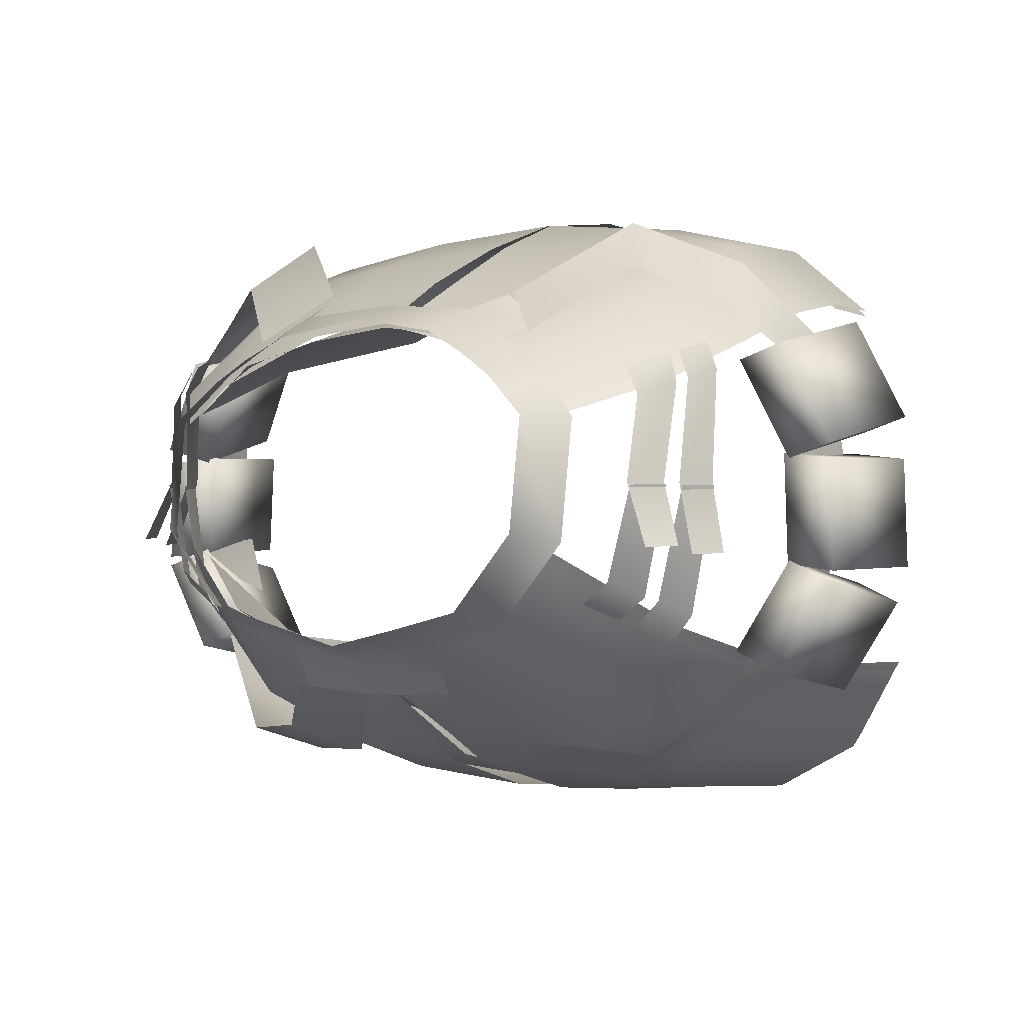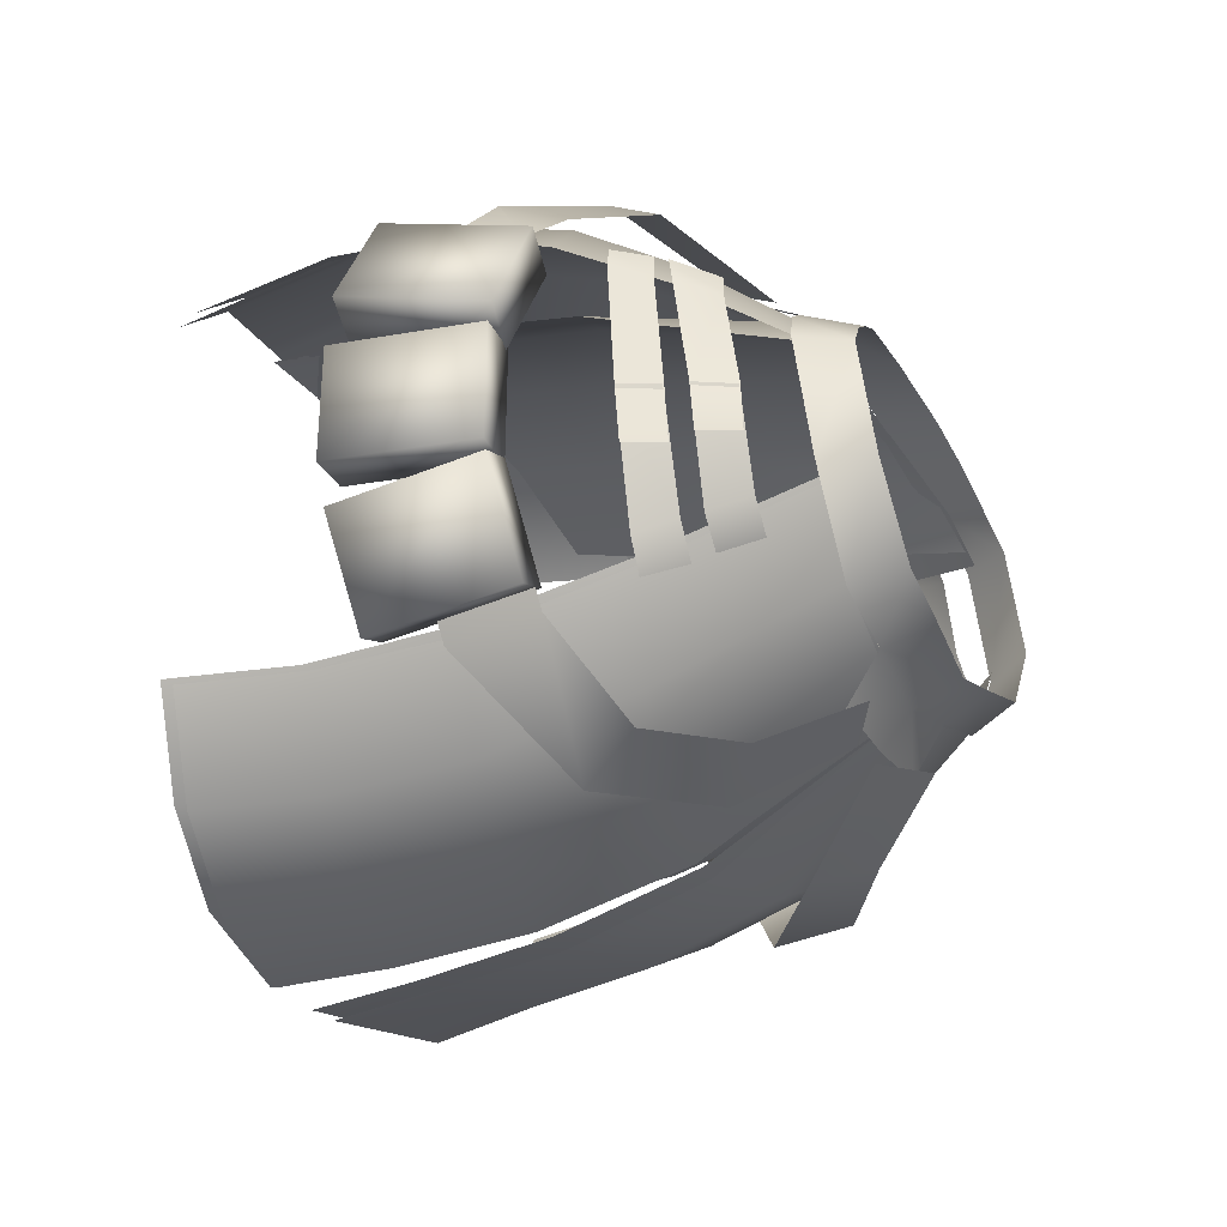
<metadata>
{"format":"obj","ext":"obj","renderer":"f3d","projection":"perspective","resolution":1024,"background":"white","views":[{"elev":0.6,"azim":-147.5,"up":"+Z"},{"elev":-26.2,"azim":114.4,"up":"+Z"}]}
</metadata>
<code>
g mesh00
v -7.068 -6.934 -14.16
v -13.27 -5.466 -9.842
v -11.04 3.141 -7.868
v -13.44 3.286 -4.236
v 14.18 3.286 5.848
v 11.04 2.061 9.287
v 16.87 -10.11 9.541
v 8.941 -12.25 13.73
v 13.27 -13.04 -12.26
v 13.26 -20.61 -13.3
v 7.15 -14.6 -16.23
v 7.231 -22.28 -17.06
v 0 -15.61 -18.25
v 0 -23.38 -19.03
v -7.15 -14.6 -16.23
v -7.231 -22.28 -17.06
v -13.27 -13.04 -12.26
v -13.26 -20.61 -13.3
v 13.44 3.286 -4.236
v 13.27 -5.466 -9.842
v 11.04 3.141 -7.868
v 7.068 -6.934 -14.16
v 5.923 3.121 -9.887
v 0 -7.831 -16.15
v 0 3.286 -11.28
v -7.068 -6.934 -14.16
v -5.923 3.121 -9.887
v -11.04 3.141 -7.868
v -13.27 -13.04 -12.26
v -13.27 -5.466 -9.842
v -7.15 -14.6 -16.23
v -7.068 -6.934 -14.16
v 0 -15.61 -18.25
v 0 -7.831 -16.15
v 7.15 -14.6 -16.23
v 7.068 -6.934 -14.16
v 13.27 -13.04 -12.26
v 13.27 -5.466 -9.842
v 16.33 -17.78 11.07
v 8.825 -19.44 14.82
v 0 -20.39 16.24
v 0 -13.48 15.26
v -8.825 -19.44 14.82
v -8.941 -12.25 13.73
v -16.33 -17.78 11.07
v -16.87 -10.11 9.541
v -14.18 3.286 5.848
v -16.87 -10.11 9.541
v -11.04 2.061 9.287
v -8.941 -12.25 13.73
v -5.923 1.109 10.89
v 0 -13.48 15.26
v 0 0.7067 11.7
v 8.941 -12.25 13.73
v 5.923 1.109 10.89
v 11.04 2.061 9.287
v -16.33 -17.78 11.07
v -15.79 -25.45 12.59
v -8.825 -19.44 14.82
v -8.708 -26.62 15.91
v 0 -20.39 16.24
v 0 -27.3 17.21
v 8.825 -19.44 14.82
v 8.708 -26.62 15.91
v 16.33 -17.78 11.07
v 15.79 -25.45 12.59
f 1 2 3
f 3 2 4
f 5 6 7
f 7 6 8
f 9 10 11
f 11 10 12
f 11 12 13
f 13 12 14
f 13 14 15
f 15 14 16
f 15 16 17
f 17 16 18
f 19 20 21
f 21 20 22
f 21 22 23
f 23 22 24
f 23 24 25
f 25 24 26
f 25 26 27
f 27 26 28
f 29 30 31
f 31 30 32
f 31 32 33
f 33 32 34
f 33 34 35
f 35 34 36
f 35 36 37
f 37 36 38
f 39 7 40
f 40 7 8
f 40 8 41
f 41 8 42
f 41 42 43
f 43 42 44
f 43 44 45
f 45 44 46
f 47 48 49
f 49 48 50
f 49 50 51
f 51 50 52
f 51 52 53
f 53 52 54
f 53 54 55
f 55 54 56
f 57 58 59
f 59 58 60
f 59 60 61
f 61 60 62
f 61 62 63
f 63 62 64
f 63 64 65
f 65 64 66
v 26.8 -17.23 -1.389
v 26.37 -11.04 -1.376
v 25.17 -9.593 9.836
v 11.01 -27.54 -21.72
v 20.16 -33.37 -18.54
v 13.26 -35.13 -22.24
v 1.487 -29.45 -22.73
v 2.466 -37.4 -23.24
v 2.431 -28.81 -23.18
v 13.26 -34.18 -22.74
v 3.563 -36.38 -23.74
v 11.01 -26.96 -22.16
v 20.16 -32.48 -19.04
v 8.26 -26.48 20.48
v -4.977 -36.57 20.13
v 6.029 -36.37 20.61
v 22.53 -23.73 13.97
v 13.92 -35.28 19.25
v 20.17 -34.58 14.3
v 7.61 -5.4 14.29
v 12.28 2.866 7.868
v 5.508 1.329 11.23
v 21.51 -10 -10.38
v 24.82 -9.46 -11.69
v 22.32 -19.2 -12.14
v 25.62 -18.66 -13.46
v 28.56 -9.919 -5.483
v 25.25 -10.46 -4.166
v 29.36 -19.12 -7.247
v 26.05 -19.66 -5.931
v 25.19 -10.53 2.675
v 28.57 -9.787 3.696
v 26.63 -19.63 4.541
v 30 -18.89 5.562
v 25.26 -9.01 10.33
v 21.89 -9.751 9.313
v 26.69 -18.11 12.2
v 23.32 -18.85 11.18
v 25.09 -10.54 -4.444
v 28.64 -10.02 -4.791
v 26.47 -19.84 -4.422
v 30.01 -19.32 -4.768
v 28.31 -10.11 2.657
v 24.76 -10.64 3.003
v 29.69 -19.41 2.679
v 26.14 -19.94 3.025
v 25.17 -9.593 9.836
v 21.58 -8.534 12.95
v 20.23 -13.76 16.21
v 16.43 -5.026 15.49
v 13.83 -9.389 18.99
v 25.6 -15.79 10.32
v 20.23 -13.76 16.21
v 11.21 0.08834 11.09
v 7.701 -3.668 14.59
v 16.43 -5.026 15.49
v 13.83 -9.389 18.99
v 10.58 -2.387 -16.49
v 17.13 -6.474 -17.44
v 6.485 -5.391 -18.29
v 14.21 -10.84 -19.24
v 14.21 -10.84 -19.24
v 17.13 -6.474 -17.44
v 21.94 -9.738 -12.04
v 22.26 -15.41 -13.11
v 15.76 -6.593 -14.15
v 11.26 3.881 -7.652
v 14.48 4.442 -2.855
v 15.76 -6.423 -14.65
v 11.26 3.761 -8.152
v 14.48 4.304 -3.355
v 24.82 -9.46 -11.69
v 28.56 -9.919 -5.483
v 25.62 -18.66 -13.46
v 29.36 -19.12 -7.247
v 22.32 -19.2 -12.14
v 26.05 -19.66 -5.931
v 21.51 -10 -10.38
v 25.25 -10.46 -4.166
v 28.57 -9.787 3.696
v 25.26 -9.01 10.33
v 30 -18.89 5.562
v 26.69 -18.11 12.2
v 26.63 -19.63 4.541
v 23.32 -18.85 11.18
v 25.19 -10.53 2.675
v 21.89 -9.751 9.313
v 28.64 -10.02 -4.791
v 28.31 -10.11 2.657
v 30.01 -19.32 -4.768
v 29.69 -19.41 2.679
v 26.47 -19.84 -4.422
v 26.14 -19.94 3.025
v 25.09 -10.54 -4.444
v 24.76 -10.64 3.003
v 19.46 -5.251 -8.478
v 15.76 -6.593 -14.15
v 20.56 -15.21 -11.01
v 16.86 -16.45 -16.84
v 21.66 -24.64 -12.15
v 17.96 -25.79 -18.12
v 23.86 -32.42 -12.48
v 11.01 -27.54 -21.72
v 9.883 -18.2 -20.38
v 8.755 -8.348 -17.64
v 5.923 3.638 -9.703
v 0.9974 -19.93 -21.4
v 9.883 -18.2 -20.38
v 0.5083 -9.896 -18.67
v 8.755 -8.348 -17.64
v 0.05038 3.343 -11.26
v 5.923 3.638 -9.703
v 11.01 -26.96 -22.16
v 1.865 -19.6 -22.08
v 9.883 -17.92 -21.05
v 1.299 -9.623 -19.17
v 8.755 -8.122 -18.14
v 0.3343 2.25 -11.68
v 5.923 3.509 -9.984
v 19.46 -5.122 -8.978
v 15.76 -6.423 -14.65
v 20.56 -15.02 -11.74
v 16.86 -16.22 -17.51
v 21.66 -24.15 -12.6
v 17.96 -25.26 -18.57
v 23.86 -31.56 -12.98
v 9.883 -17.92 -21.05
v 8.755 -8.122 -18.14
v -4.977 -36.57 20.13
v 8.26 -26.48 20.48
v -1.432 -27.73 21.49
v 9.119 -19.41 19.73
v 0.08884 -20.78 20.75
v 8.941 -12.13 17.36
v 0.5111 -13.63 18.39
v 7.61 -5.4 14.29
v 0.8912 -6.788 15.36
v 5.508 1.329 11.23
v 0.3105 0.05463 12.04
v 13.92 -35.28 19.25
v 22.53 -23.73 13.97
v 16.2 -25.24 18.68
v 23.1 -16.53 12.91
v 17.02 -17.94 17.99
v 22.63 -9.131 10.58
v 16.8 -10.43 15.67
v 20.23 -2.498 7.691
v 14.92 -3.782 12.3
v 15 3.63 5.183
v 12.28 2.866 7.868
v 12.28 2.866 7.868
v 7.61 -5.4 14.29
v 14.92 -3.782 12.3
v 8.941 -12.13 17.36
v 16.8 -10.43 15.67
v 9.119 -19.41 19.73
v 17.02 -17.94 17.99
v 8.26 -26.48 20.48
v 16.2 -25.24 18.68
v 13.92 -35.28 19.25
f 67 68 69
f 70 71 72
f 73 72 74
f 75 76 77
f 78 79 76
f 80 81 82
f 83 84 85
f 86 87 88
f 89 90 91
f 91 90 92
f 93 94 95
f 95 94 96
f 97 98 99
f 99 98 100
f 101 102 103
f 103 102 104
f 105 106 107
f 107 106 108
f 109 110 111
f 111 110 112
f 113 114 115
f 115 114 116
f 115 116 117
f 67 69 118
f 118 69 119
f 120 121 122
f 122 121 123
f 124 125 126
f 126 125 127
f 128 129 130
f 68 67 130
f 130 67 131
f 130 131 128
f 132 133 134
f 135 136 137
f 138 139 140
f 140 139 141
f 140 141 142
f 142 141 143
f 142 143 144
f 144 143 145
f 144 145 138
f 138 145 139
f 146 147 148
f 148 147 149
f 148 149 150
f 150 149 151
f 150 151 152
f 152 151 153
f 152 153 146
f 146 153 147
f 154 155 156
f 156 155 157
f 156 157 158
f 158 157 159
f 158 159 160
f 160 159 161
f 160 161 154
f 154 161 155
f 134 162 163
f 163 162 164
f 163 164 165
f 165 164 166
f 165 166 167
f 167 166 168
f 167 168 71
f 71 169 167
f 167 169 170
f 167 170 165
f 165 170 171
f 165 171 132
f 132 171 172
f 132 172 133
f 72 73 70
f 70 73 173
f 70 173 174
f 174 173 175
f 174 175 176
f 176 175 177
f 176 177 178
f 76 75 179
f 179 75 180
f 179 180 181
f 181 180 182
f 181 182 183
f 183 182 184
f 183 184 185
f 137 186 187
f 187 186 188
f 187 188 189
f 189 188 190
f 189 190 191
f 191 190 192
f 191 192 79
f 79 78 191
f 191 78 193
f 191 193 189
f 189 193 194
f 189 194 135
f 135 194 185
f 135 185 136
f 195 196 197
f 197 196 198
f 197 198 199
f 199 198 200
f 199 200 201
f 201 200 202
f 201 202 203
f 203 202 204
f 203 204 205
f 206 207 208
f 208 207 209
f 208 209 210
f 210 209 211
f 210 211 212
f 212 211 213
f 212 213 214
f 214 213 215
f 214 215 216
f 217 218 219
f 219 218 220
f 219 220 221
f 221 220 222
f 221 222 223
f 223 222 224
f 223 224 225
f 225 224 82
f 225 82 226
v -21.66 -24.64 -12.15
v -20.16 -33.37 -18.54
v -23.86 -32.42 -12.48
v -11.01 -27.54 -21.72
v -2.466 -37.4 -23.24
v -13.26 -35.13 -22.24
v -21.66 -24.15 -12.6
v -20.16 -32.48 -19.04
v -23.86 -31.56 -12.98
v -8.755 -8.122 -18.14
v -5.923 3.509 -9.984
v -0.3343 2.25 -11.68
v -8.26 -26.48 20.48
v -13.92 -35.28 19.25
v -6.029 -36.37 20.61
v -7.61 -5.4 14.29
v -0.3105 0.05463 11.76
v -5.508 1.329 10.55
v -16.2 -25.24 18.68
v -20.17 -34.58 14.3
v -21.58 -8.534 12.95
v -13.83 -9.389 18.99
v -16.43 -5.026 15.49
v -22.32 -19.2 -12.14
v -25.62 -18.66 -13.46
v -21.51 -10 -10.38
v -24.82 -9.46 -11.69
v -29.36 -19.12 -7.247
v -26.05 -19.66 -5.931
v -28.56 -9.919 -5.483
v -25.25 -10.46 -4.166
v -26.63 -19.63 4.541
v -30 -18.89 5.562
v -25.19 -10.53 2.675
v -28.57 -9.787 3.696
v -26.69 -18.11 12.2
v -23.32 -18.85 11.18
v -25.26 -9.01 10.33
v -21.89 -9.751 9.313
v -26.47 -19.84 -4.422
v -30.01 -19.32 -4.768
v -25.09 -10.54 -4.444
v -28.64 -10.02 -4.791
v -29.69 -19.41 2.678
v -26.14 -19.94 3.025
v -28.31 -10.11 2.657
v -24.76 -10.64 3.003
v -11.21 0.08834 11.09
v -16.43 -5.026 15.49
v -7.701 -3.668 14.11
v -13.83 -9.389 18.99
v -10.58 -2.387 -16.49
v -6.485 -5.391 -18.29
v -17.13 -6.474 -17.44
v -14.21 -10.84 -19.24
v -15.76 -6.593 -14.15
v -11.26 3.881 -7.652
v -5.923 3.638 -9.703
v -15.76 -6.423 -14.65
v -11.26 3.761 -8.152
v -25.62 -18.66 -13.46
v -29.36 -19.12 -7.247
v -24.82 -9.46 -11.69
v -28.56 -9.919 -5.483
v -21.51 -10 -10.38
v -25.25 -10.46 -4.166
v -22.32 -19.2 -12.14
v -26.05 -19.66 -5.931
v -30 -18.89 5.562
v -26.69 -18.11 12.2
v -28.57 -9.787 3.696
v -25.26 -9.01 10.33
v -25.19 -10.53 2.675
v -21.89 -9.751 9.313
v -26.63 -19.63 4.541
v -23.32 -18.85 11.18
v -30.01 -19.32 -4.768
v -29.69 -19.41 2.678
v -28.64 -10.02 -4.791
v -28.31 -10.11 2.657
v -25.09 -10.54 -4.444
v -24.76 -10.64 3.003
v -26.47 -19.84 -4.422
v -26.14 -19.94 3.025
v -20.16 -33.37 -18.54
v -17.96 -25.79 -18.12
v -20.56 -15.21 -11.01
v -16.86 -16.45 -16.84
v -19.46 -5.251 -8.478
v -15.76 -6.593 -14.15
v -14.48 4.442 -2.855
v -5.923 3.638 -9.703
v -8.755 -8.351 -17.64
v -9.883 -18.2 -20.38
v -16.86 -16.45 -16.84
v -17.96 -25.79 -18.12
v -1.487 -29.45 -22.73
v -0.9974 -19.93 -21.4
v -8.755 -8.351 -17.64
v -0.5083 -9.896 -18.67
v -0.05038 3.343 -11.26
v -1.299 -9.623 -19.17
v -8.755 -8.122 -18.14
v -1.865 -19.6 -22.08
v -9.883 -17.92 -21.05
v -2.431 -28.81 -23.18
v -11.01 -26.96 -22.16
v -3.563 -36.38 -23.75
v -13.26 -34.18 -22.74
v -20.16 -32.48 -19.04
v -17.96 -25.26 -18.57
v -20.56 -15.02 -11.74
v -16.86 -16.22 -17.51
v -19.46 -5.122 -8.978
v -15.76 -6.423 -14.65
v -14.48 4.304 -3.355
v -16.86 -16.22 -17.51
v -17.96 -25.26 -18.57
v -13.92 -35.28 19.25
v -8.26 -26.48 20.48
v -16.2 -25.24 18.68
v -9.119 -19.41 19.73
v -17.02 -17.94 17.99
v -8.941 -12.13 17.36
v -16.8 -10.43 15.67
v -7.61 -5.4 14.29
v -14.92 -3.782 12.3
v -5.508 1.329 10.55
v -12.28 2.866 7.863
v -0.3105 0.05463 11.76
v -7.61 -5.4 14.29
v -0.8912 -6.788 15.36
v -8.941 -12.13 17.36
v -0.5734 -13.63 18.39
v -9.119 -19.41 19.73
v -0.08884 -20.78 20.75
v 1.432 -27.73 21.49
v 4.977 -36.57 20.13
v -20.17 -34.58 14.3
v -16.2 -25.24 18.68
v -22.53 -23.73 13.97
v -17.02 -17.94 17.99
v -23.1 -16.53 12.91
v -16.8 -10.43 15.67
v -22.63 -9.131 10.58
v -14.92 -3.782 12.3
v -20.23 -2.498 7.69
v -15 3.63 5.183
v -20.23 -13.76 16.21
v -25.17 -9.593 9.836
v -25.6 -15.79 10.32
v -26.37 -11.04 -1.376
v -26.8 -17.23 -1.389
v -21.94 -9.738 -12.04
v -22.26 -15.41 -13.11
v -17.13 -6.474 -17.44
v -14.21 -10.84 -19.24
f 227 228 229
f 230 231 232
f 233 234 235
f 236 237 238
f 239 240 241
f 242 243 244
f 245 246 240
f 247 248 249
f 250 251 252
f 252 251 253
f 254 255 256
f 256 255 257
f 258 259 260
f 260 259 261
f 262 263 264
f 264 263 265
f 266 267 268
f 268 267 269
f 270 271 272
f 272 271 273
f 274 275 276
f 276 275 277
f 278 279 280
f 280 279 281
f 282 283 284
f 285 286 237
f 287 288 289
f 289 288 290
f 289 290 291
f 291 290 292
f 291 292 293
f 293 292 294
f 293 294 287
f 287 294 288
f 295 296 297
f 297 296 298
f 297 298 299
f 299 298 300
f 299 300 301
f 301 300 302
f 301 302 295
f 295 302 296
f 303 304 305
f 305 304 306
f 305 306 307
f 307 306 308
f 307 308 309
f 309 308 310
f 309 310 303
f 303 310 304
f 311 227 312
f 312 227 313
f 312 313 314
f 314 313 315
f 314 315 316
f 316 315 317
f 316 317 283
f 318 319 282
f 282 319 320
f 282 320 321
f 321 320 230
f 321 230 322
f 322 230 232
f 322 232 228
f 231 230 323
f 323 230 320
f 323 320 324
f 324 320 325
f 324 325 326
f 326 325 284
f 326 284 327
f 238 328 329
f 329 328 330
f 329 330 331
f 331 330 332
f 331 332 333
f 333 332 334
f 333 334 335
f 336 233 337
f 337 233 338
f 337 338 339
f 339 338 340
f 339 340 341
f 341 340 342
f 341 342 286
f 237 236 285
f 285 236 331
f 285 331 343
f 343 331 333
f 343 333 344
f 344 333 335
f 344 335 234
f 345 346 347
f 347 346 348
f 347 348 349
f 349 348 350
f 349 350 351
f 351 350 352
f 351 352 353
f 353 352 354
f 353 354 355
f 356 357 358
f 358 357 359
f 358 359 360
f 360 359 361
f 360 361 362
f 362 361 239
f 362 239 363
f 363 239 241
f 363 241 364
f 365 366 367
f 367 366 368
f 367 368 369
f 369 368 370
f 369 370 371
f 371 370 372
f 371 372 373
f 373 372 355
f 373 355 374
f 248 247 375
f 375 247 376
f 375 376 377
f 377 376 378
f 377 378 379
f 379 378 380
f 379 380 381
f 381 380 382
f 381 382 383
v -20.5 -1.668 1.08
v -20.96 1.627 -3.085
v -22.02 -0.7997 -3.036
v -22.05 -5.469 1.041
v -22.3 -2.171 -3.62
v -23.34 -4.599 -3.573
v 19.15 0.8101 1.067
v 22.02 -0.7997 -3.036
v 20.96 1.627 -3.085
v 20.92 -2.988 1.027
v 23.34 -4.599 -3.573
v 22.3 -2.171 -3.62
v 16.05 3.852 -2.808
v 14.19 5.851 5.325
v 16.21 2.77 5.246
v 5.808 3.704 -9.852
v 4.912 6.945 -8.599
v 9.909 7.047 -7.342
v -10.58 -2.387 -16.49
v -5.8 2.957 -12.94
v -6.485 -5.391 -18.29
v -1.436 0.6637 -13.6
v 6.485 -5.391 -18.29
v 1.436 0.6637 -13.6
v 10.58 -2.387 -16.49
v 5.8 2.957 -12.94
v -21.02 -2.396 7.574
v -20.27 -2.908 9.482
v -19.51 0.08253 6.725
v -18.39 -0.3162 8.649
v -19.22 -1.427 -6.46
v -20.68 -1.599 0.9189
v -17.84 0.9996 -5.357
v -19.38 0.8276 0.887
v -19.22 -1.427 -6.46
v -17.84 0.9996 -5.357
v -17.21 -1.596 -8.028
v -15.83 0.8311 -6.936
v -19.15 0.8101 1.067
v -21.02 -2.396 7.574
v -19.51 0.08253 6.725
v -22.15 -5.852 8.554
v -21.28 -6.175 10.42
v -21.34 -3.372 7.884
v -20.46 -3.696 9.741
v -20.71 -5.132 -7.777
v -22.24 -5.4 0.879
v -19.53 -2.704 -6.736
v -21.15 -2.972 0.8471
v -20.71 -5.132 -7.777
v -19.53 -2.704 -6.736
v -19.15 -5.296 -9.609
v -17.66 -2.867 -8.628
v -20.92 -2.988 1.027
v -22.15 -5.852 8.554
v -21.34 -3.372 7.884
v 21.02 -2.396 7.574
v 19.51 0.08253 6.725
v 20.27 -2.908 9.482
v 18.39 -0.3162 8.649
v 19.22 -1.427 -6.46
v 17.84 0.9996 -5.357
v 20.68 -1.599 0.9189
v 19.38 0.8276 0.887
v 19.22 -1.427 -6.46
v 17.21 -1.596 -8.028
v 17.84 0.9996 -5.357
v 15.83 0.8311 -6.936
v 20.5 -1.668 1.08
v 19.51 0.08253 6.725
v 21.02 -2.396 7.574
v 22.15 -5.852 8.554
v 21.34 -3.372 7.884
v 21.28 -6.175 10.42
v 20.46 -3.696 9.741
v 20.71 -5.132 -7.777
v 19.53 -2.704 -6.736
v 22.24 -5.4 0.879
v 21.15 -2.972 0.8471
v 20.71 -5.132 -7.777
v 19.15 -5.296 -9.609
v 19.53 -2.704 -6.736
v 17.66 -2.867 -8.628
v 22.05 -5.469 1.041
v 21.34 -3.372 7.884
v 22.15 -5.852 8.554
v 9.899 1.062 10.74
v 6.618 0.1848 12.73
v 10.85 -2.008 11.89
v 7.619 -3.074 13.88
v -7.619 -3.074 13.88
v -6.618 0.1848 12.73
v -10.85 -2.008 11.89
v -9.899 1.062 10.74
v 0 3.941 12.05
v -6.101 4.334 11.05
v -6.618 0.1848 12.73
v 11.3 3.743 -8.474
v 14.05 6.862 -2.215
v 11.3 3.743 -8.474
v 9.909 7.047 -7.342
v 12.9 1.656 8.749
v 16.21 2.77 5.246
v 14.19 5.851 5.325
v 5.844 1.516 -13.2
v 0 1.516 -13.55
v 0 3.543 -11.29
v -5.844 1.516 -13.2
v -5.808 3.704 -9.852
v -9.899 1.062 10.74
v -6.618 0.1848 12.73
v -6.101 4.334 11.05
v 5.808 3.704 -9.852
v 0 3.543 -11.29
v -11.29 3.743 -8.474
v -9.909 7.047 -7.342
v -5.129 6.91 -8.602
v -16.21 2.77 5.246
v -14.19 5.851 5.325
v -16.05 3.852 -2.808
v -14.05 6.862 -2.215
v -11.29 3.743 -8.474
v -9.909 7.047 -7.342
v 0 -0.1581 13.27
v 6.618 0.1848 12.73
v 6.101 4.334 11.05
v -8.997 4.804 9.497
v -11.34 5.157 7.948
v -12.9 1.656 8.749
v -14.19 5.851 5.325
v -16.21 2.77 5.246
v 11.34 5.157 7.948
v 8.997 4.804 9.497
v 9.899 1.062 10.74
v 6.101 4.334 11.05
v 6.618 0.1848 12.73
v 0 6.773 -9.86
v 0 3.543 -11.29
v -5.808 3.704 -9.852
f 384 385 386
f 387 388 389
f 390 391 392
f 393 394 395
f 396 397 398
f 399 400 401
f 402 403 404
f 404 403 405
f 406 407 408
f 408 407 409
f 410 411 412
f 412 411 413
f 414 415 416
f 416 415 417
f 418 419 420
f 420 419 421
f 385 384 422
f 422 384 423
f 422 423 424
f 425 426 427
f 427 426 428
f 429 430 431
f 431 430 432
f 433 434 435
f 435 434 436
f 388 387 437
f 437 387 438
f 437 438 439
f 440 441 442
f 442 441 443
f 444 445 446
f 446 445 447
f 448 449 450
f 450 449 451
f 391 390 452
f 452 390 453
f 452 453 454
f 455 456 457
f 457 456 458
f 459 460 461
f 461 460 462
f 463 464 465
f 465 464 466
f 394 393 467
f 467 393 468
f 467 468 469
f 470 471 472
f 472 471 473
f 474 475 476
f 476 475 477
f 478 479 480
f 401 481 399
f 397 396 482
f 482 396 483
f 482 483 484
f 485 486 487
f 488 489 490
f 490 489 491
f 490 491 492
f 493 494 495
f 496 488 497
f 498 499 500
f 501 502 503
f 503 502 504
f 503 504 505
f 505 504 506
f 480 507 478
f 478 507 508
f 478 508 509
f 495 510 493
f 493 510 511
f 493 511 512
f 512 511 513
f 512 513 514
f 487 515 485
f 485 515 516
f 485 516 517
f 517 516 518
f 517 518 519
f 400 399 520
f 520 399 521
f 520 521 500
f 500 521 522
f 500 522 498
v -22.53 -23.73 13.67
v -19.58 -36.1 14
v -16.2 -25.24 18.38
v -13.33 -36.8 18.95
v -8.26 -26.48 20.18
v -5.441 -37.89 20.31
v 1.432 -27.73 21.19
v 5.565 -38.09 19.83
f 523 524 525
f 525 524 526
f 525 526 527
f 527 526 528
f 527 528 529
f 529 528 530
v -1.432 -27.73 21.19
v -5.565 -38.09 19.83
v 8.26 -26.48 20.18
v 5.441 -37.89 20.31
v 16.2 -25.24 18.38
v 13.33 -36.8 18.95
v 22.53 -23.73 13.67
v 19.58 -36.1 14
f 531 532 533
f 533 532 534
f 533 534 535
f 535 534 536
f 535 536 537
f 537 536 538

</code>
